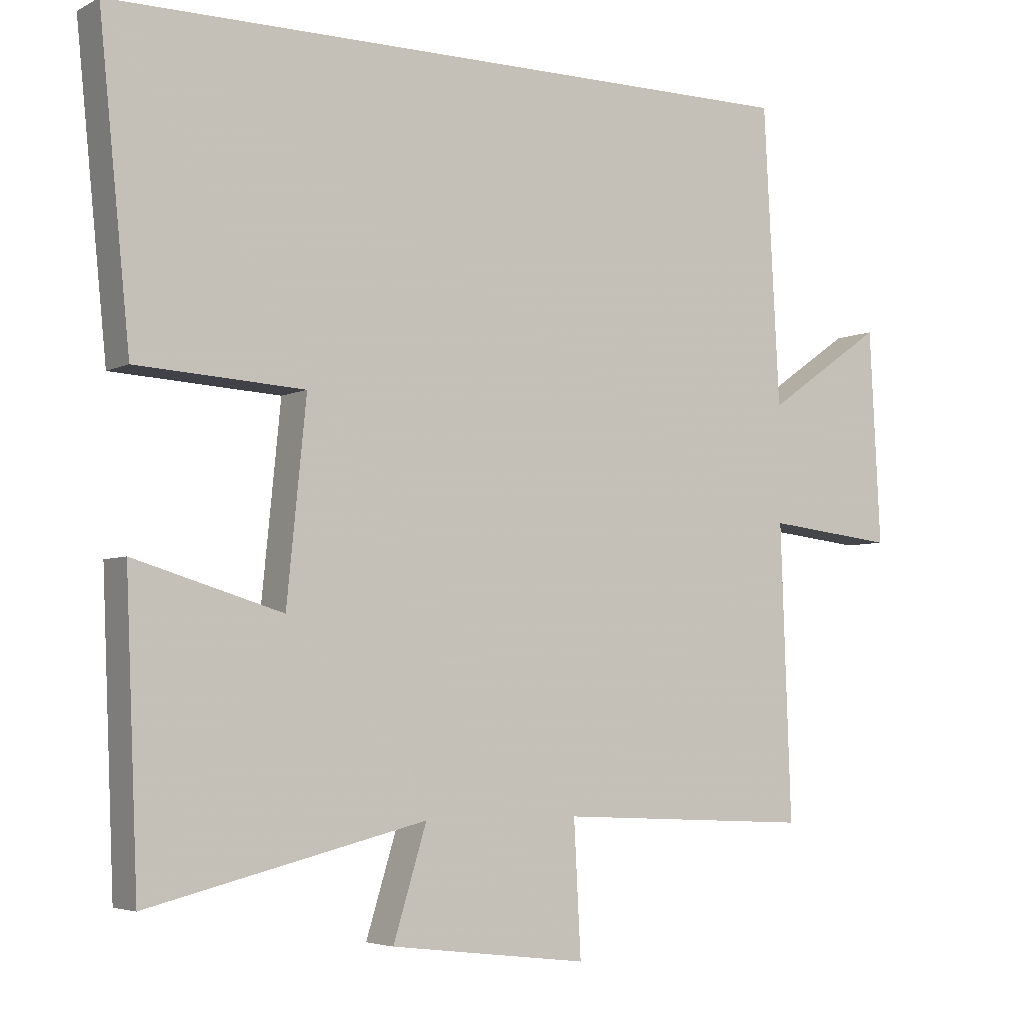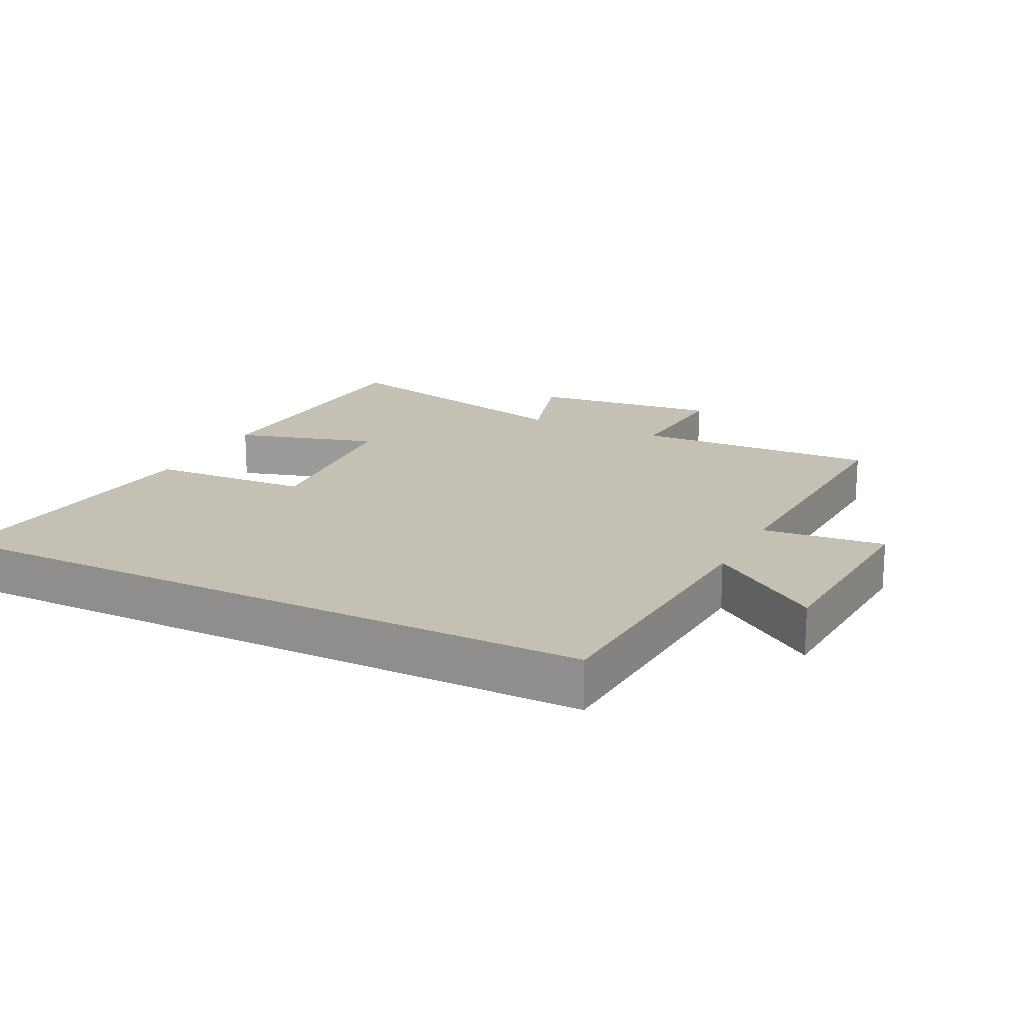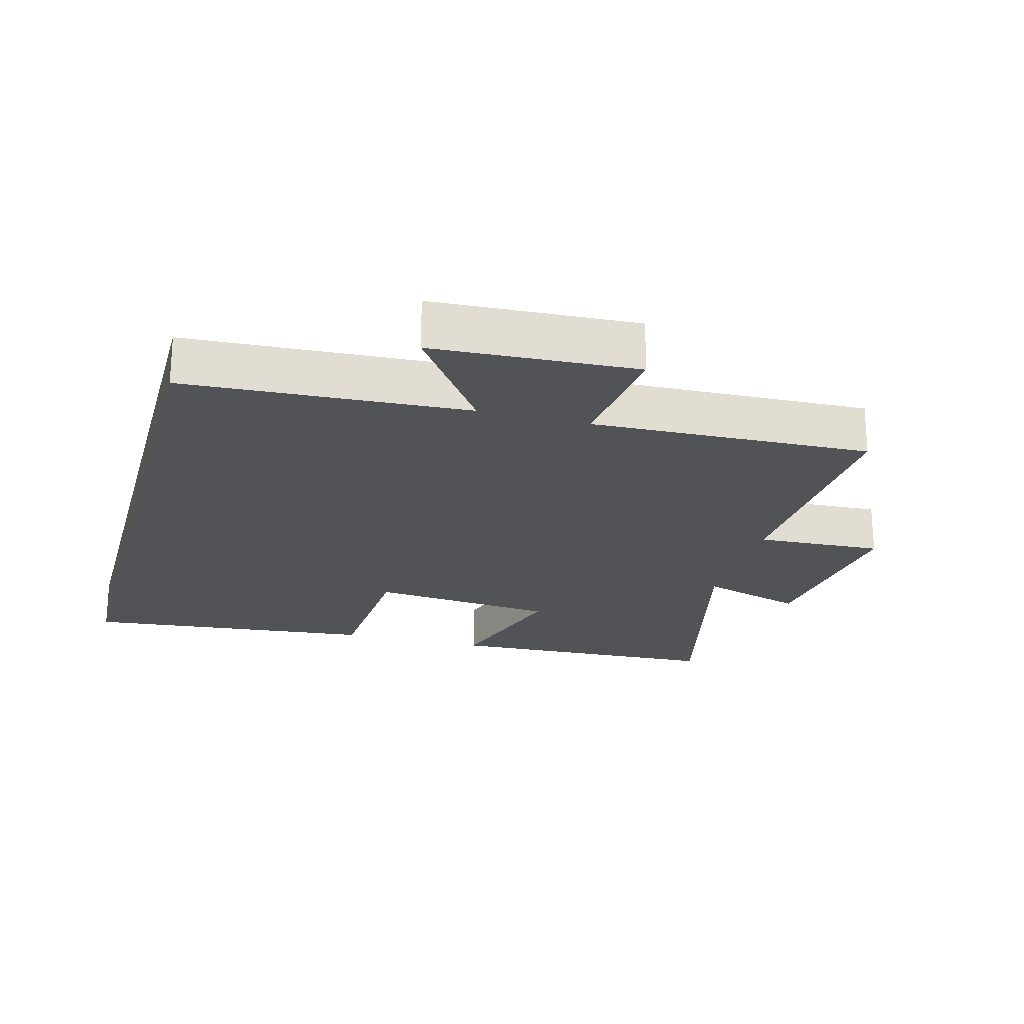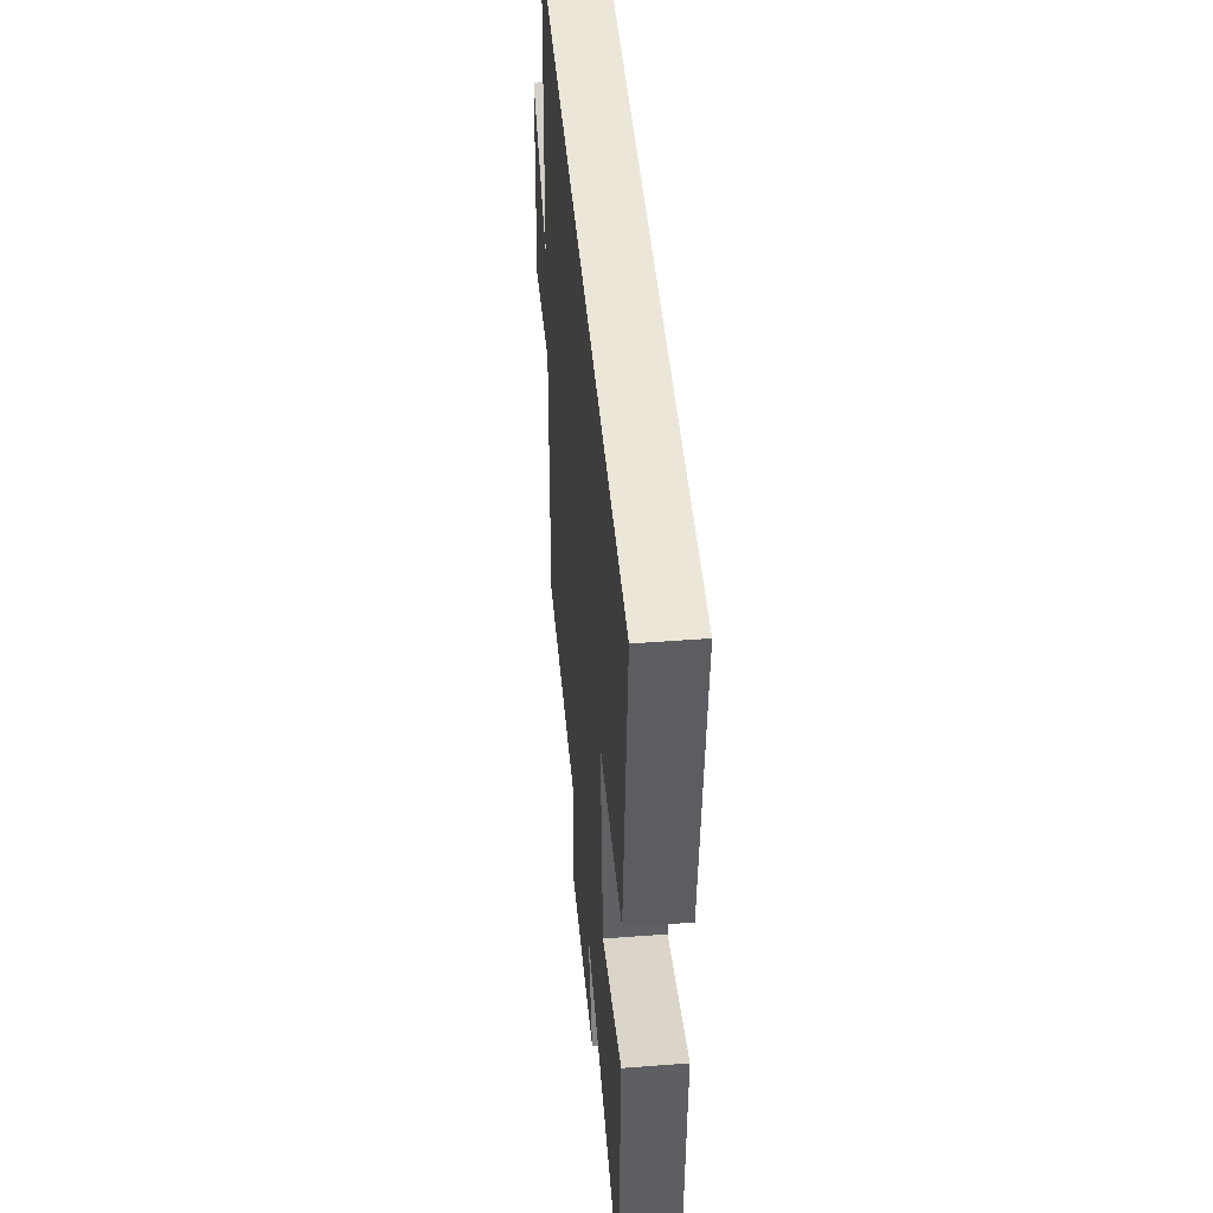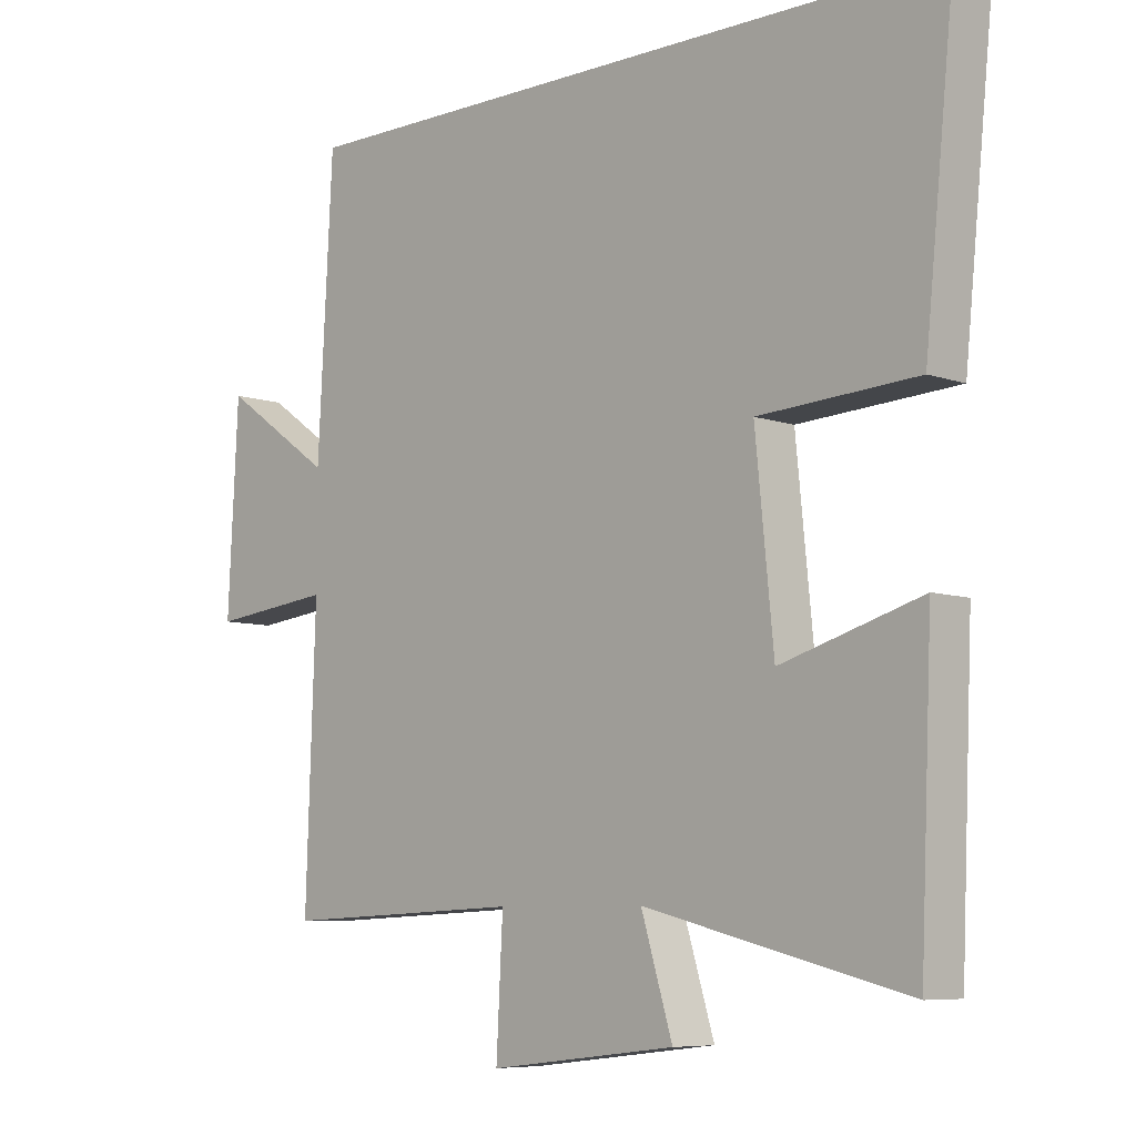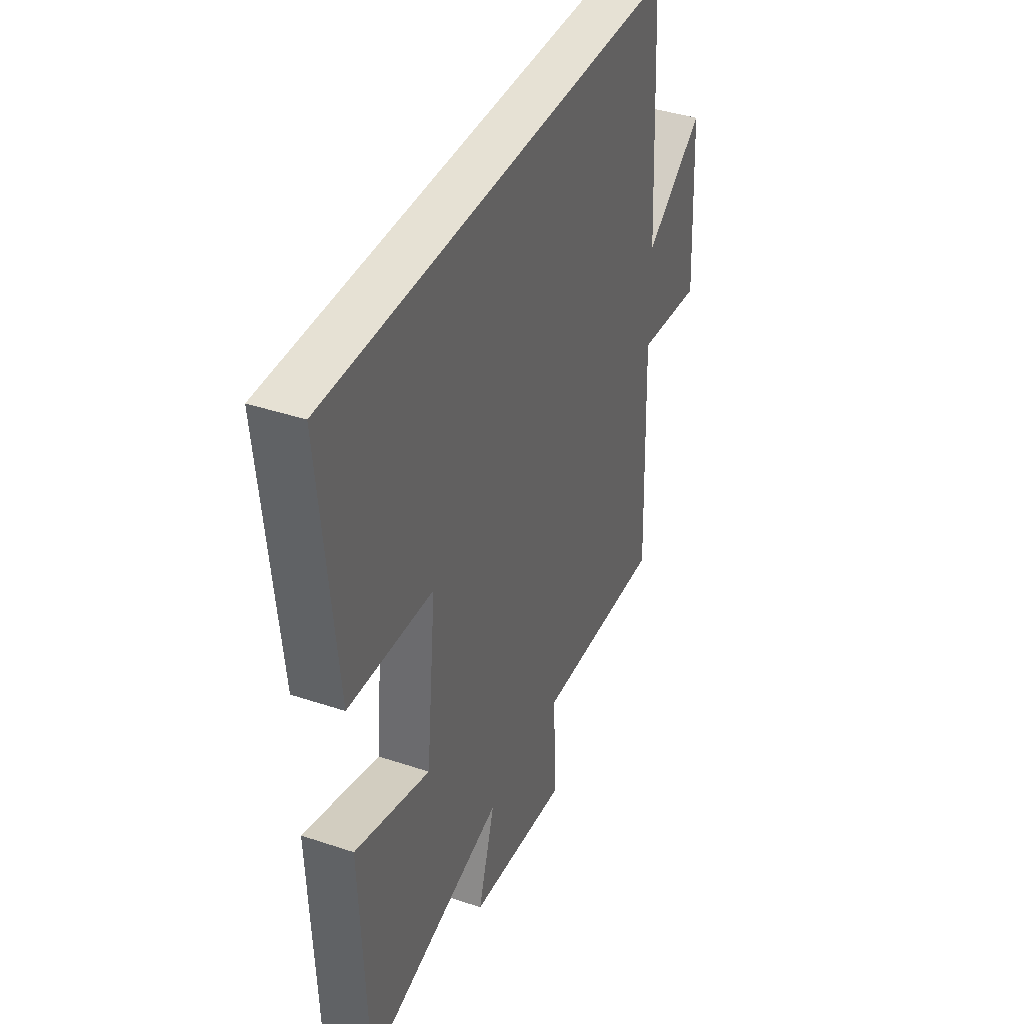
<metadata>
{"format":"obj","ext":"obj","renderer":"f3d","projection":"perspective","resolution":1024,"background":"white","views":[{"elev":-4.6,"azim":-32.7,"up":"+Z"},{"elev":18.2,"azim":26.9,"up":"+Y"},{"elev":-22.4,"azim":74.8,"up":"+Y"},{"elev":46.1,"azim":-95.0,"up":"+Z"},{"elev":-7.3,"azim":-135.0,"up":"+Z"},{"elev":39.3,"azim":-67.3,"up":"+Z"}]}
</metadata>
<code>
v 0.515 0.07 -0.517
v 0.146 0.07 -0.5
v 0.156 0.07 -0.691
v -0.13 0.07 -0.657
v -0.082 0.07 -0.5
v -0.482 0.07 -0.598
v -0.5 0.07 -0.176
v -0.286 0.07 -0.24
v -0.258 0.07 0.042
v -0.5 0.07 0.056
v -0.545 0.07 0.5
v 0.477 0.07 0.5
v 0.5 0.07 0.073
v 0.67 0.07 0.192
v 0.686 0.07 -0.116
v 0.5 0.07 -0.095
v 0.515 0 -0.517
v 0.146 0 -0.5
v 0.156 0 -0.691
v -0.13 0 -0.657
v -0.082 0 -0.5
v -0.482 0 -0.598
v -0.5 0 -0.176
v -0.286 0 -0.24
v -0.258 0 0.042
v -0.5 0 0.056
v -0.545 0 0.5
v 0.477 0 0.5
v 0.5 0 0.073
v 0.67 0 0.192
v 0.686 0 -0.116
v 0.5 0 -0.095
f 13 14 15 16
f 11 12 13 16
f 11 16 1 2
f 9 10 11
f 9 11 2
f 8 9 2 3
f 5 6 7 8
f 5 8 3
f 3 4 5
f 32 31 30 29
f 32 29 28 27
f 18 17 32 27
f 27 26 25
f 18 27 25
f 19 18 25 24
f 24 23 22 21
f 19 24 21
f 21 20 19
f 1 17 18 2
f 2 18 19 3
f 3 19 20 4
f 4 20 21 5
f 5 21 22 6
f 6 22 23 7
f 7 23 24 8
f 8 24 25 9
f 9 25 26 10
f 10 26 27 11
f 11 27 28 12
f 12 28 29 13
f 13 29 30 14
f 14 30 31 15
f 15 31 32 16
f 16 32 17 1

</code>
